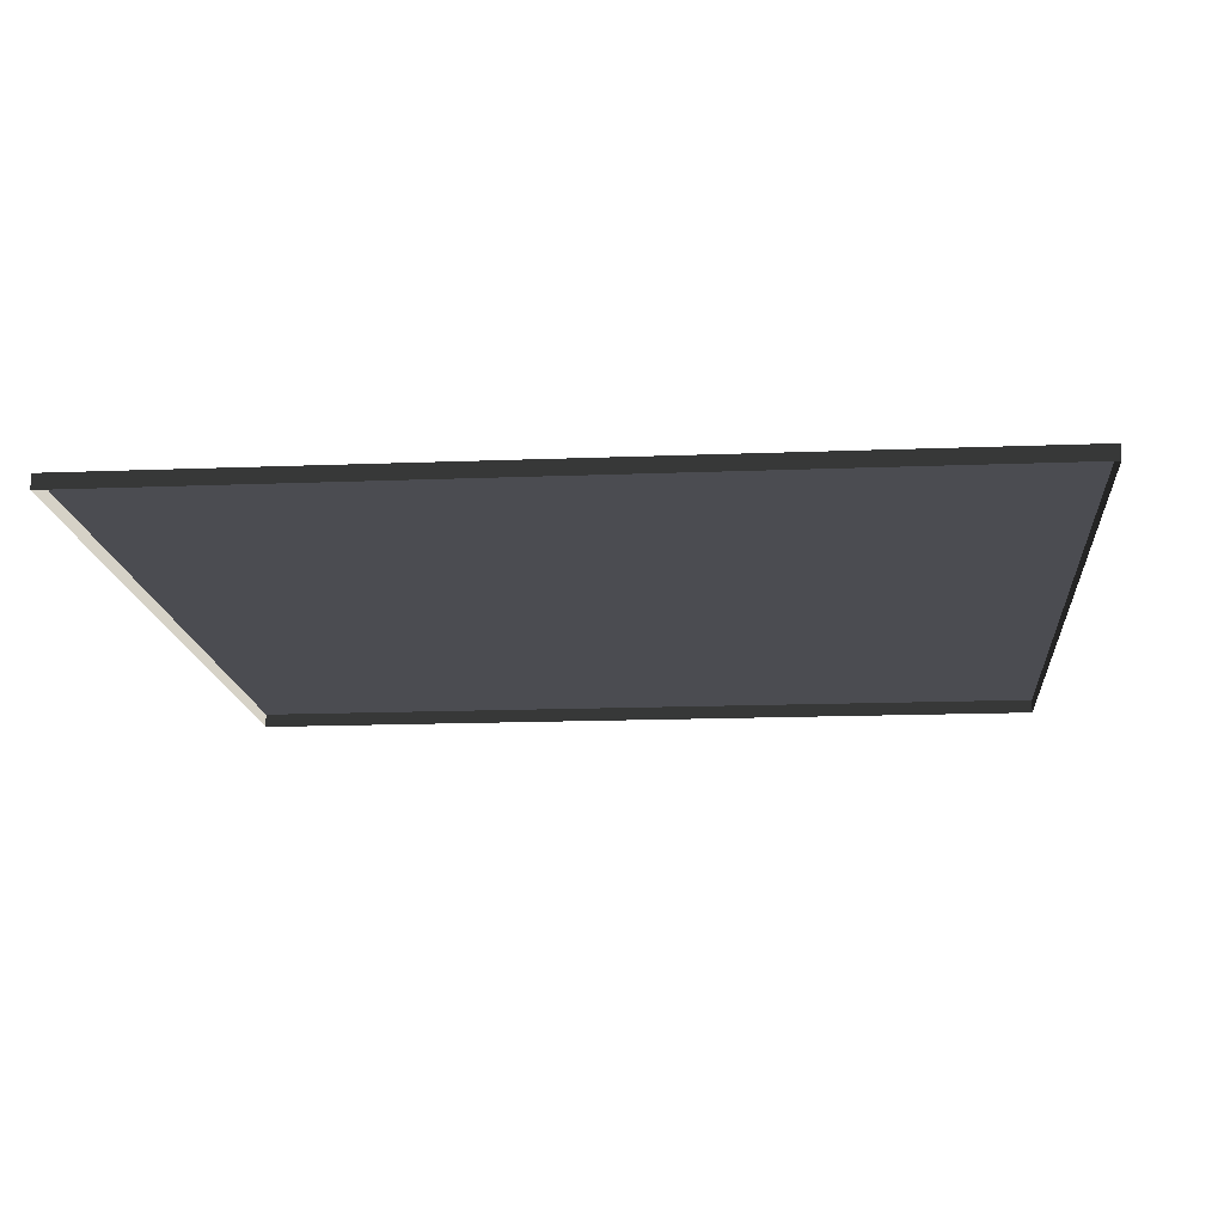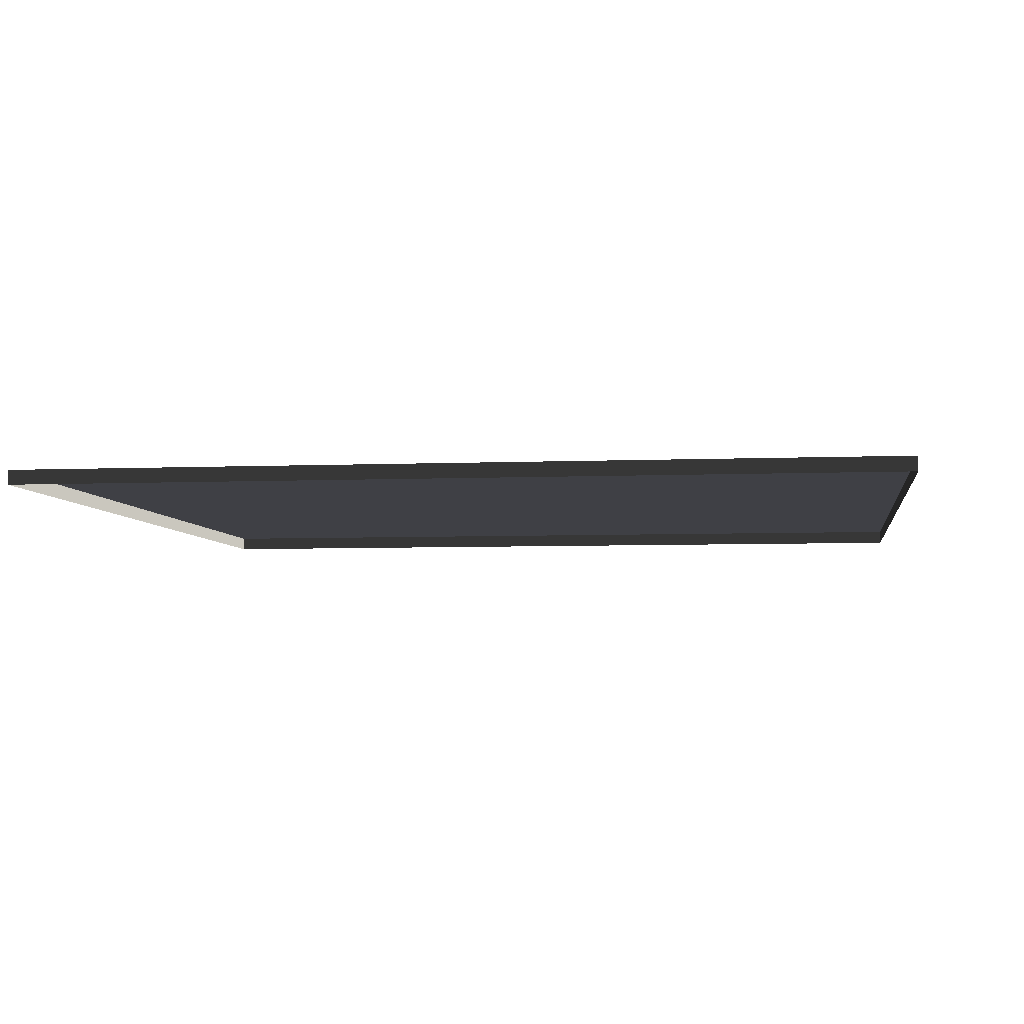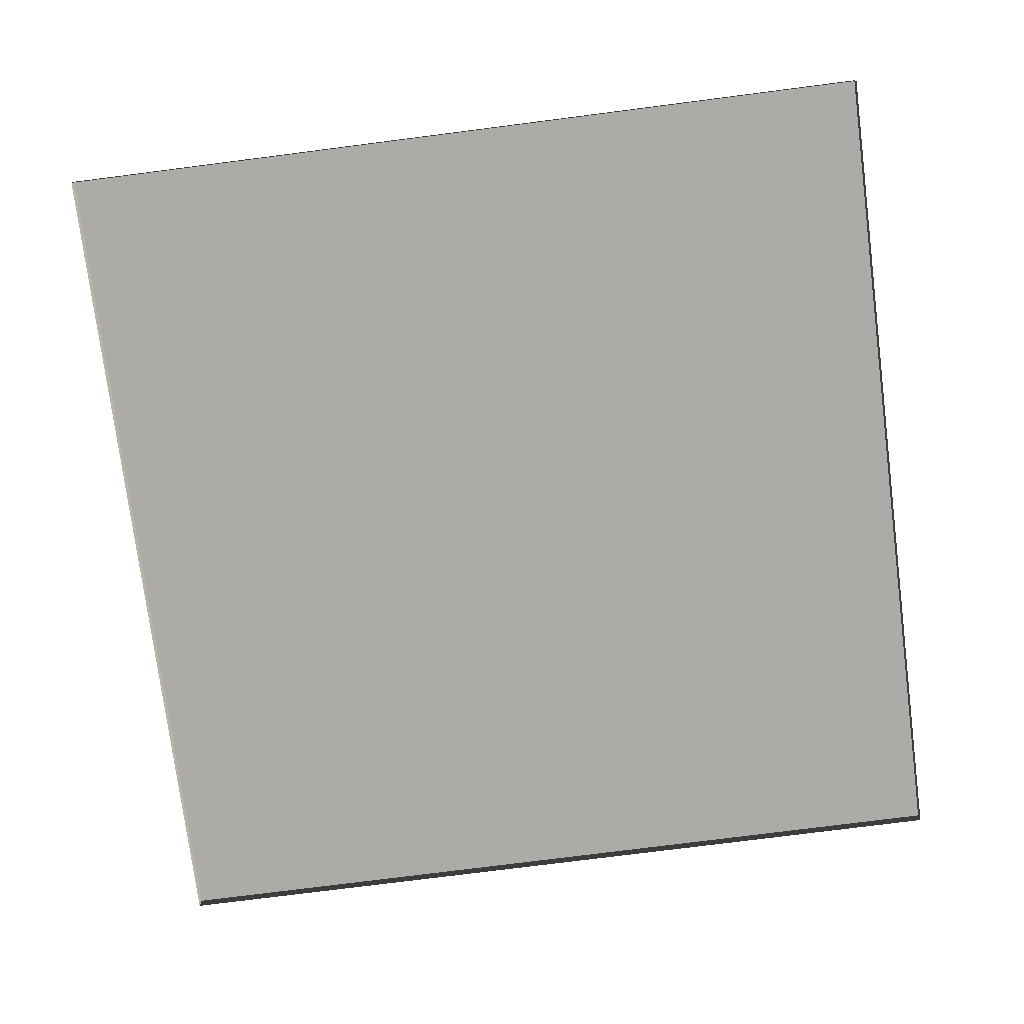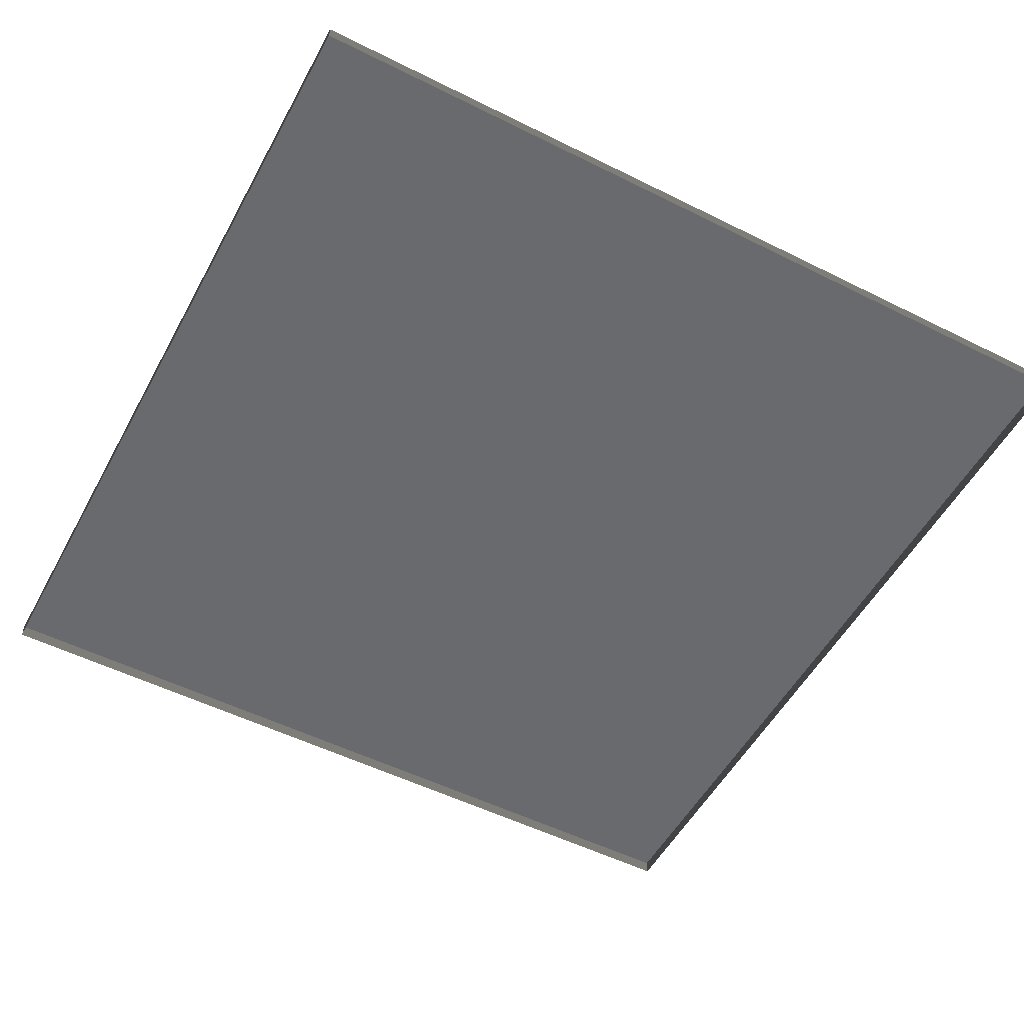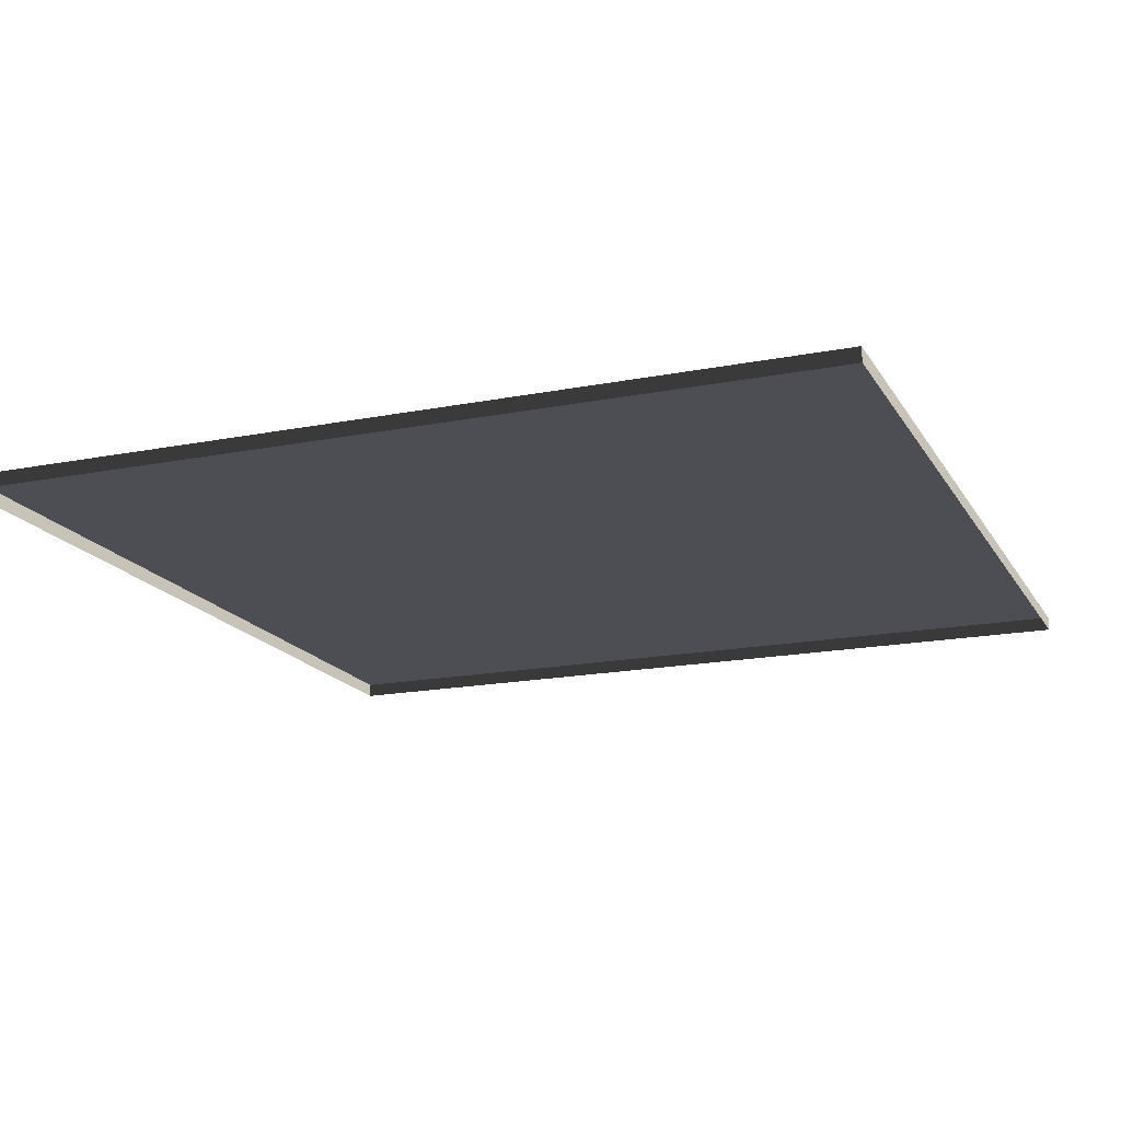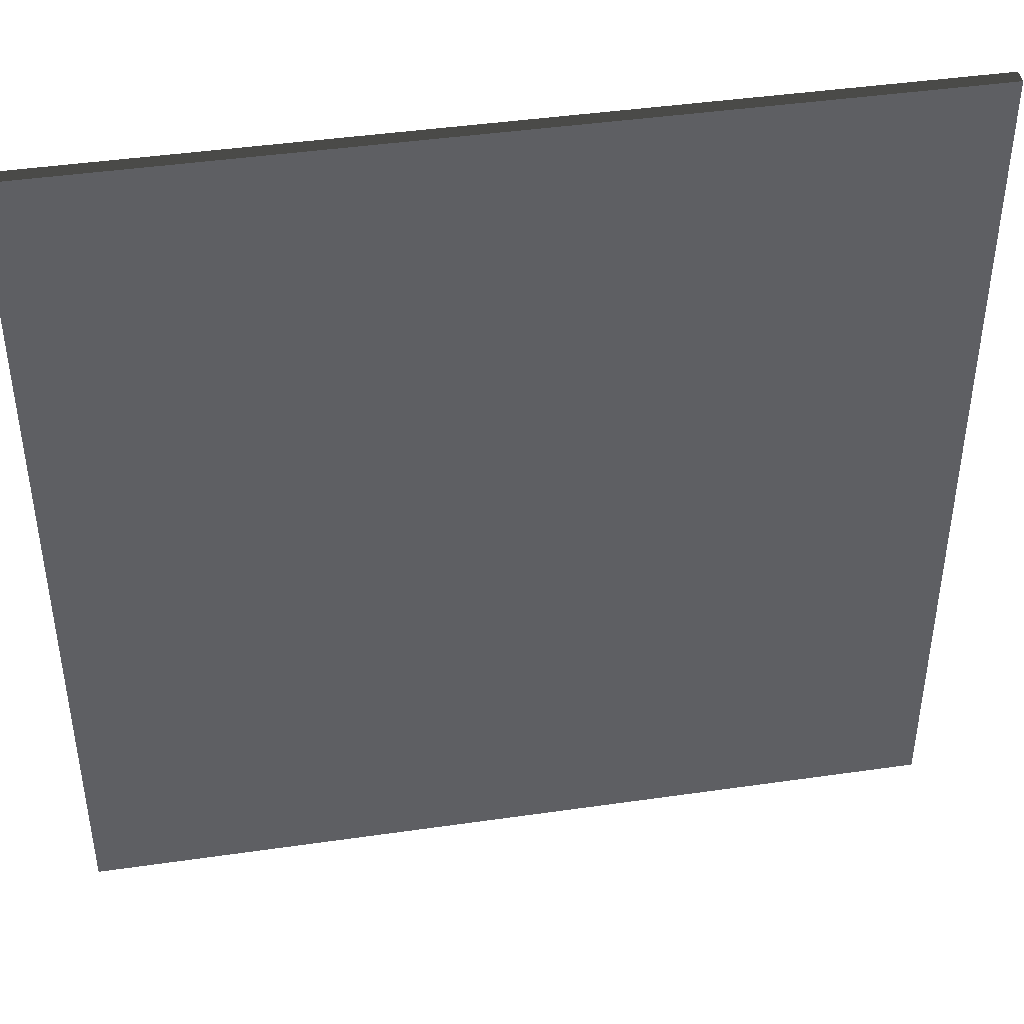
<metadata>
{"format":"obj","ext":"obj","renderer":"f3d","projection":"perspective","resolution":1024,"background":"white","views":[{"elev":-15.4,"azim":-175.2,"up":"+Y"},{"elev":-5.2,"azim":-172.2,"up":"+Y"},{"elev":-76.2,"azim":-82.7,"up":"+Y"},{"elev":-53.0,"azim":-118.1,"up":"+Y"},{"elev":-17.3,"azim":-68.5,"up":"+Y"},{"elev":43.2,"azim":170.3,"up":"+Z"}]}
</metadata>
<code>
v 3 -5.038e-06 8.568e-07
v -2.662e-06 0.04999 1.03e-07
v -2.662e-06 -5.038e-06 1.052e-07
v 3 0.04999 8.546e-07
v 3 -5.519e-06 3
v -3.193e-06 0.04999 3
v 3 0.04999 3
v -3.193e-06 -5.519e-06 3
v -3.193e-06 -5.519e-06 3
v -2.662e-06 0.04999 1.03e-07
v -3.193e-06 0.04999 3
v -2.662e-06 -5.038e-06 1.052e-07
v 3 0.04999 3
v 3 -5.038e-06 8.568e-07
v 3 -5.519e-06 3
v 3 0.04999 8.546e-07
v -3.193e-06 0.04999 3
v 3 0.04999 8.546e-07
v 3 0.04999 3
v -2.662e-06 0.04999 1.03e-07
g floor_3x3m_9681_589
f 1 3 2
f 2 4 1
f 5 7 6
f 6 8 5
f 9 11 10
f 10 12 9
f 13 15 14
f 14 16 13
f 17 19 18
f 18 20 17

</code>
